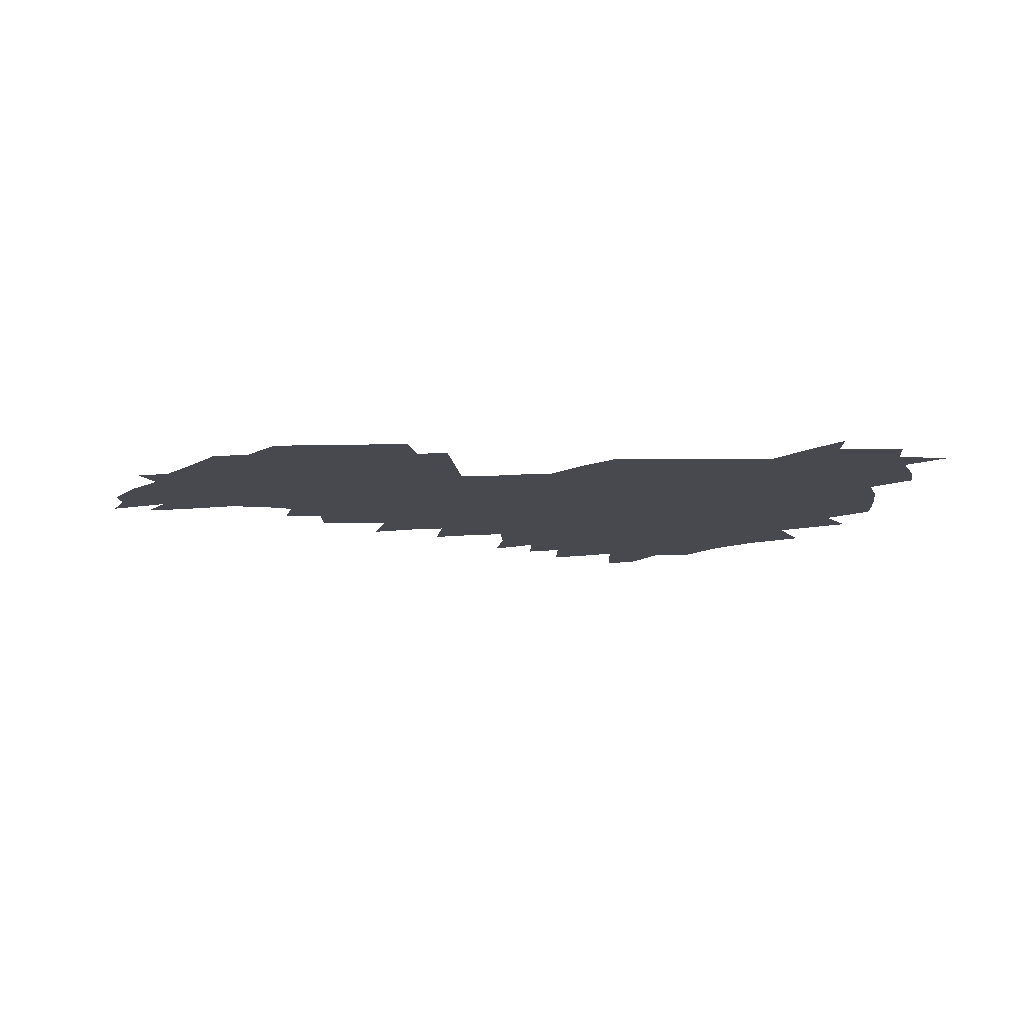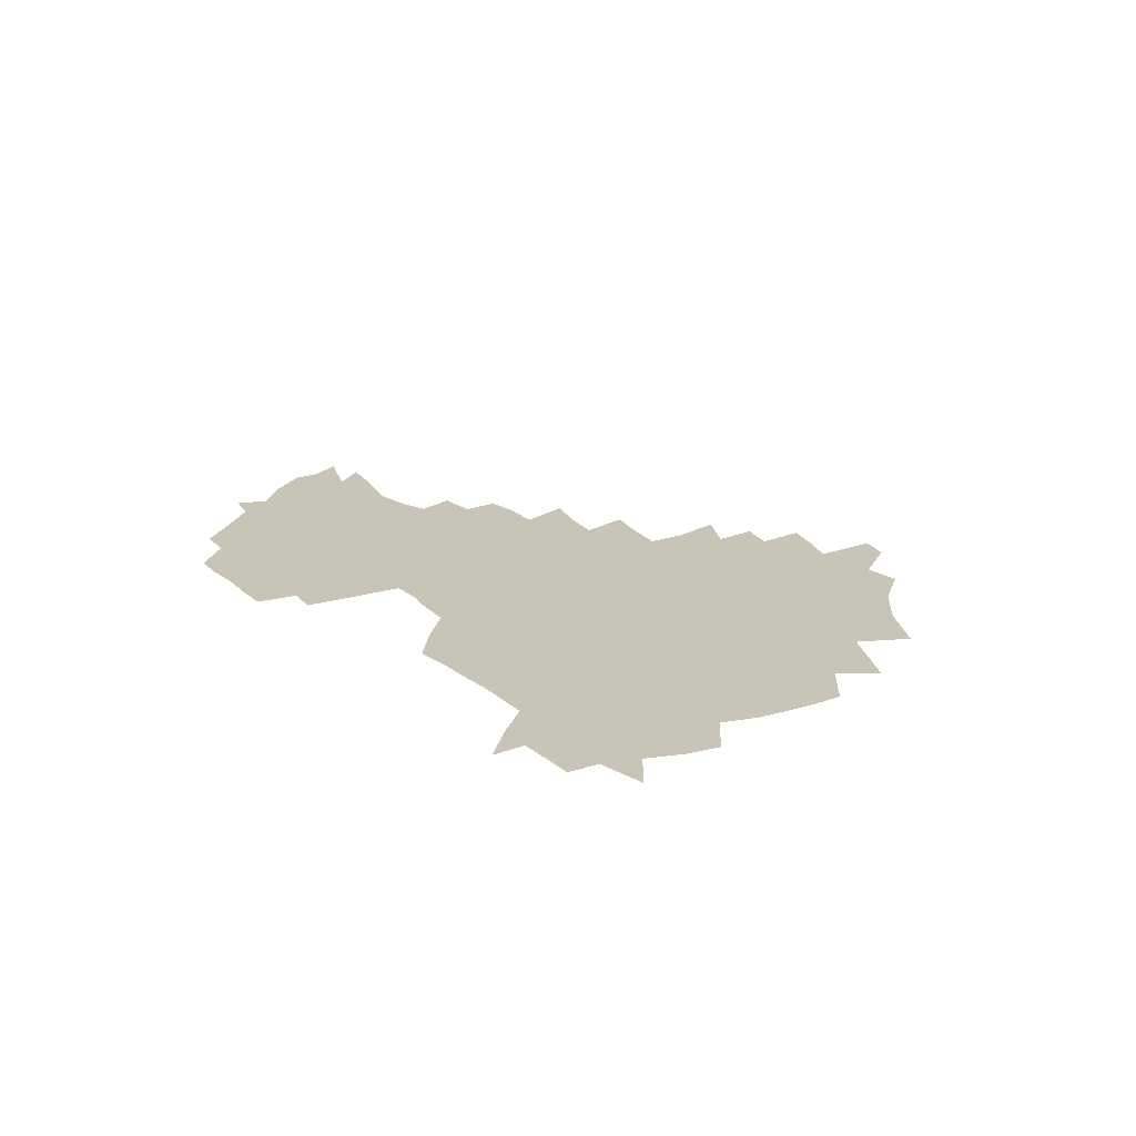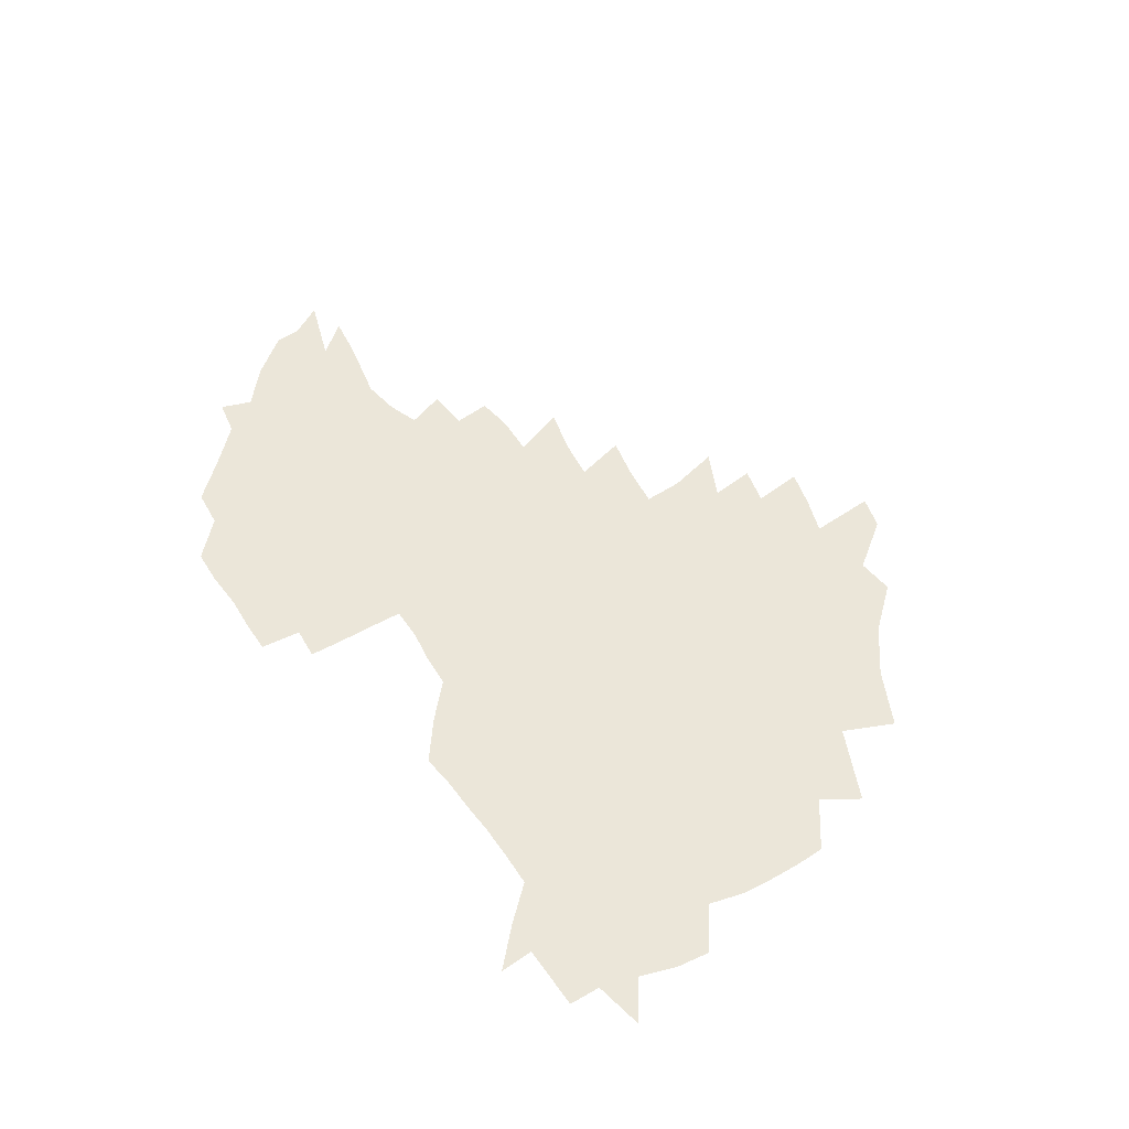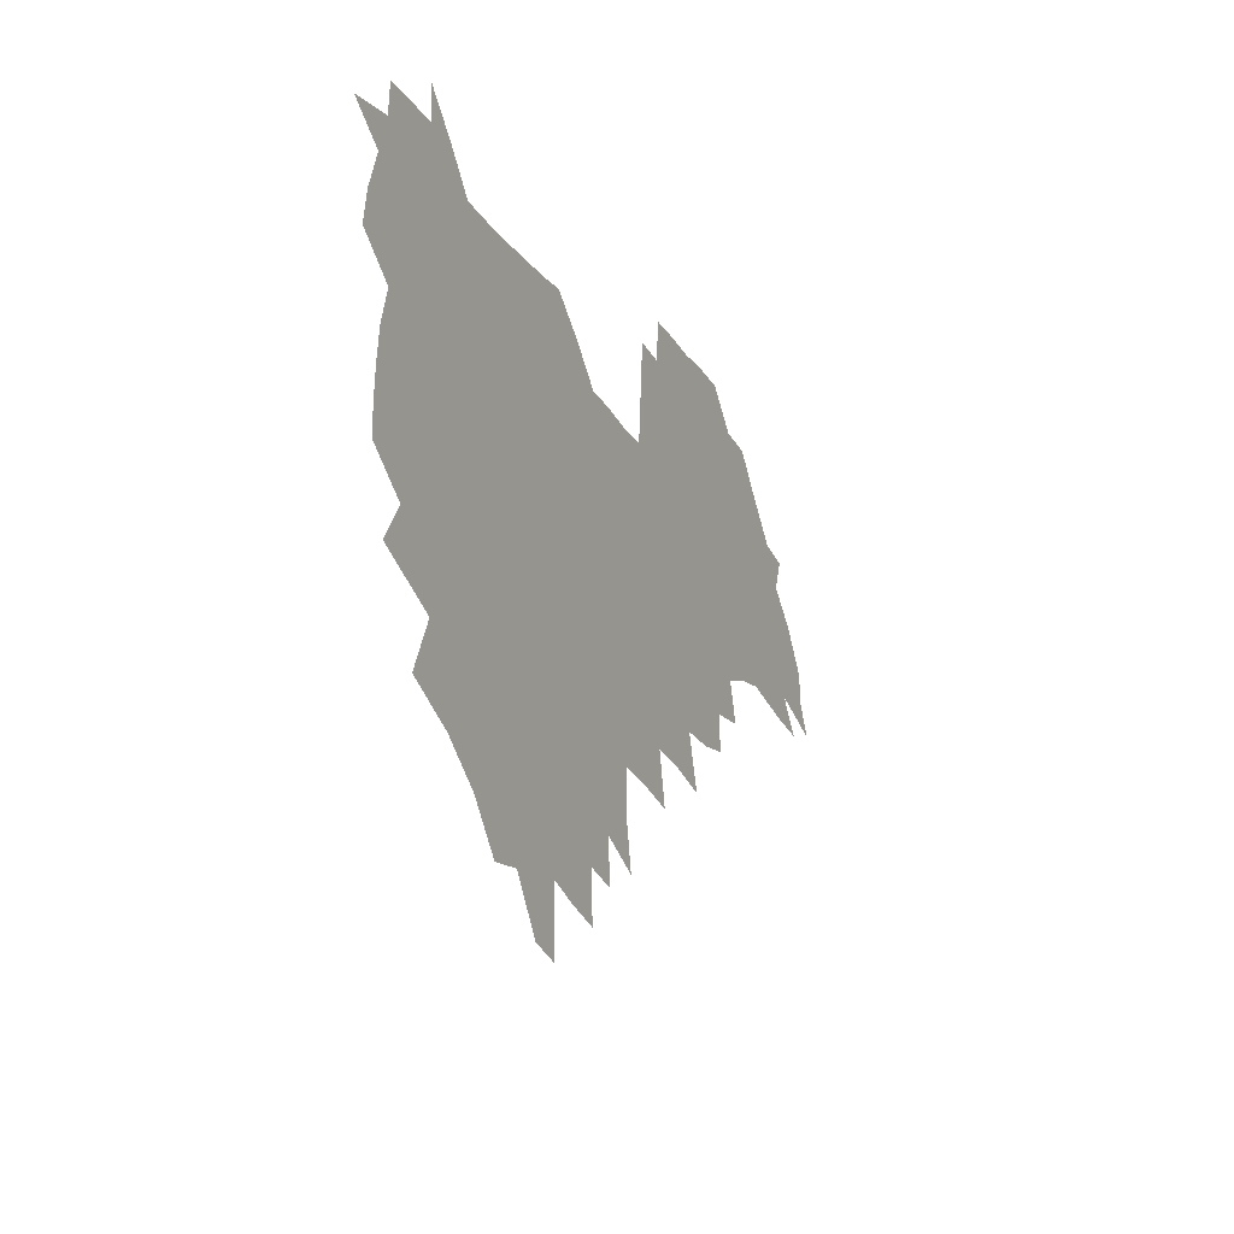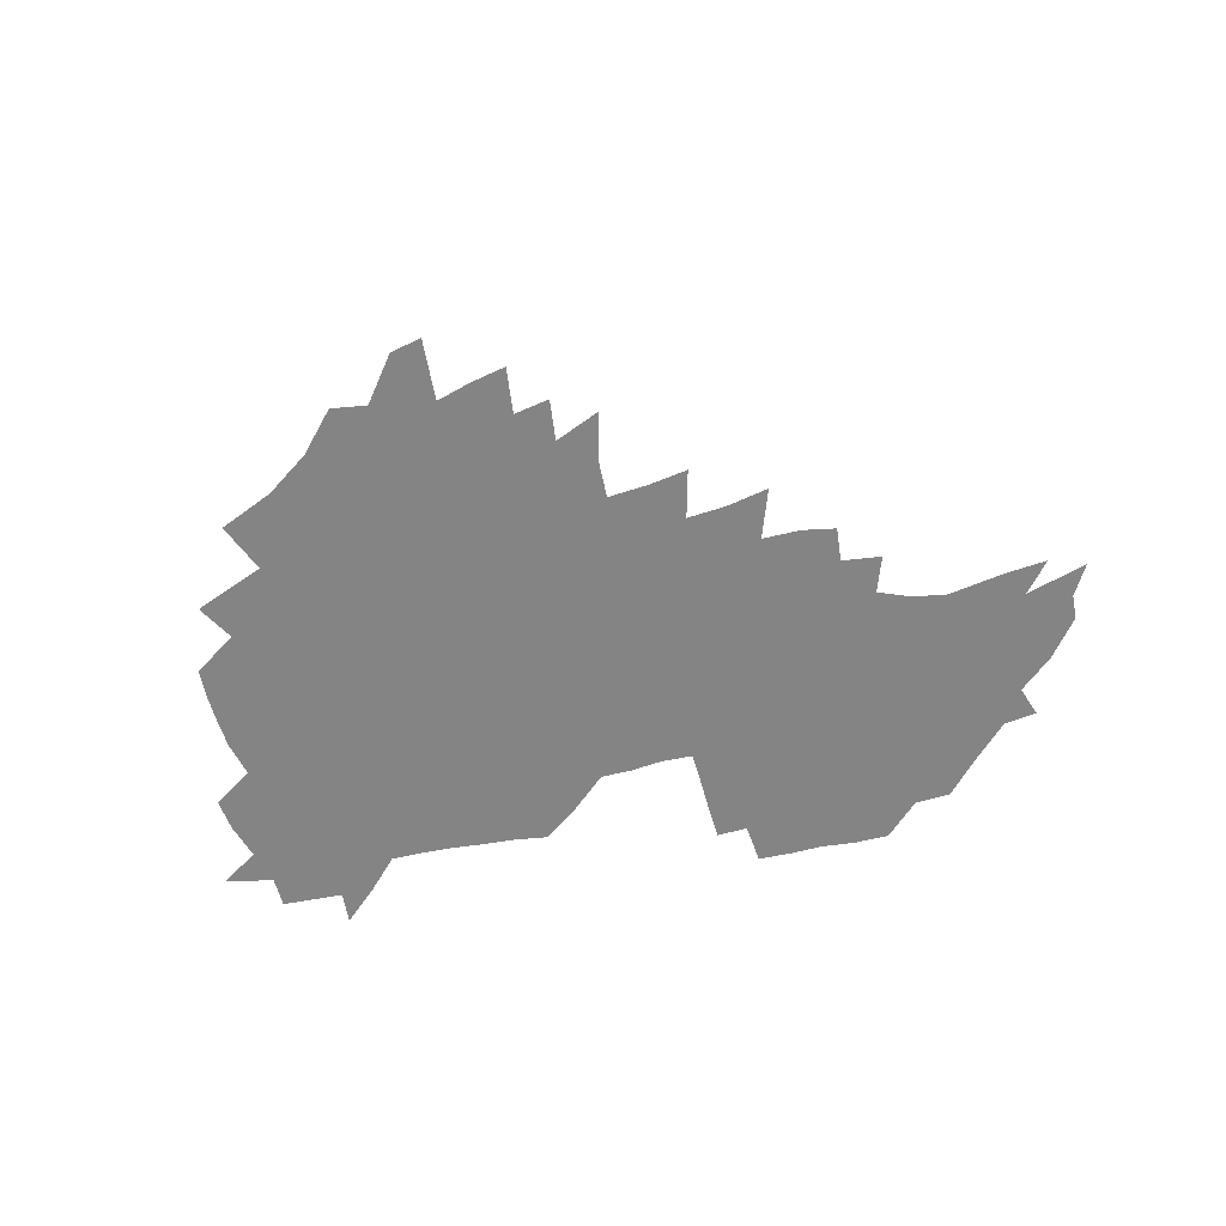
<metadata>
{"format":"obj","ext":"obj","renderer":"f3d","projection":"perspective","resolution":1024,"background":"white","views":[{"elev":-12.7,"azim":-177.7,"up":"+Z"},{"elev":20.1,"azim":-123.9,"up":"+Z"},{"elev":55.6,"azim":-124.6,"up":"+Z"},{"elev":-21.0,"azim":-66.2,"up":"+Y"},{"elev":-61.4,"azim":11.2,"up":"+Z"}]}
</metadata>
<code>
v 206.7 264.6 0
v 215.4 221.8 0
v 217.8 236.4 0
v 223.7 252.8 0
v 228.9 268.8 0
v 229.8 282.9 0
v 226.3 152.6 0
v 226.3 165.6 0
v 227.2 179 0
v 228.8 192.8 0
v 233.3 208.4 0
v 236 223.6 0
v 237 238.3 0
v 239.7 253.6 0
v 242.6 268.8 0
v 243.8 283 0
v 235.3 122.3 0
v 245.7 138.4 0
v 249.7 152.7 0
v 250.5 166.4 0
v 248.7 180.3 0
v 249 194.5 0
v 249.8 208.9 0
v 253.4 224.3 0
v 253.1 238.8 0
v 254.1 253.4 0
v 255.7 268 0
v 258.4 283.2 0
v 258 298.3 0
v 256.6 85.86 0
v 267 107.9 0
v 268.4 123.7 0
v 275 139.7 0
v 278 153.8 0
v 274 167.4 0
v 269.7 181.2 0
v 265.9 195.2 0
v 268 209.7 0
v 269.6 224.4 0
v 269.6 239 0
v 270.7 253.6 0
v 272.2 268.4 0
v 273.2 283 0
v 281 74.01 0
v 287.5 94.79 0
v 288.2 110 0
v 289.6 125.3 0
v 292.3 140.5 0
v 291.8 154 0
v 293.5 167.9 0
v 289.4 181.7 0
v 286.2 195.9 0
v 285.5 210.1 0
v 284 224.5 0
v 285 238.8 0
v 285.2 253.3 0
v 286.5 267.6 0
v 300.1 59.46 0
v 303.4 80.37 0
v 303 95.08 0
v 304.4 111 0
v 305.7 126.1 0
v 307.5 141.1 0
v 306.7 154.4 0
v 308.4 168.3 0
v 308.2 181.7 0
v 304.6 195.9 0
v 304 209.9 0
v 302.7 224.3 0
v 301.2 238.7 0
v 301.5 253 0
v 301.4 267.2 0
v 315.7 40.86 0
v 317.9 64.41 0
v 318.4 81.16 0
v 318.7 96.48 0
v 319.2 111.5 0
v 320.2 126.5 0
v 322.3 142.1 0
v 323.1 155.8 0
v 322.1 168.7 0
v 321.9 182.2 0
v 321.7 195.8 0
v 320.3 209.8 0
v 320.5 223.7 0
v 318.4 238.3 0
v 317.3 252.8 0
v 316.5 267.1 0
v 332 42.65 0
v 332.9 66.53 0
v 333.2 82.67 0
v 333.2 97.26 0
v 334.6 113.7 0
v 334.7 127.5 0
v 335.1 141.2 0
v 335.4 155.2 0
v 336.5 169.5 0
v 336.1 182.5 0
v 335.6 195.9 0
v 334.5 210 0
v 334.1 224 0
v 333.6 238.2 0
v 333 252.4 0
v 330.9 267.9 0
v 346.8 21.44 0
v 346.8 47.22 0
v 346.9 66.14 0
v 347.2 83.18 0
v 347.2 97.39 0
v 347.8 113.4 0
v 348 126.5 0
v 348.5 141.3 0
v 348.8 155.8 0
v 349 169.7 0
v 349 182.6 0
v 348.7 196.3 0
v 348.3 210.2 0
v 347.5 224.3 0
v 347.9 238.3 0
v 347 252.6 0
v 345.6 268.3 0
v 360.9 17.74 0
v 360.6 46.24 0
v 361.2 62.52 0
v 361 81.54 0
v 361.1 97.32 0
v 361.3 112.3 0
v 361.6 126.7 0
v 361.9 140.9 0
v 362.1 154.9 0
v 362.4 168.9 0
v 362.3 182.7 0
v 362.2 196.5 0
v 362 210.4 0
v 362 224.4 0
v 361.6 238.9 0
v 360.8 253.6 0
v 360.1 269.8 0
v 361 286 0
v 376.5 40.87 0
v 375.7 61.21 0
v 374.8 81.5 0
v 375.2 95.77 0
v 375.3 110.6 0
v 375.3 125.8 0
v 376 139.5 0
v 376.1 153.9 0
v 375.8 169.1 0
v 375.8 182.7 0
v 375.9 196.5 0
v 375.8 210.6 0
v 375.8 224.8 0
v 376.4 240.8 0
v 376.4 256.7 0
v 392.2 36.85 0
v 390.8 58.29 0
v 389.6 78.07 0
v 389.5 93.98 0
v 389.5 109.4 0
v 389.7 124.1 0
v 390.6 138 0
v 390.6 152.6 0
v 389.3 169 0
v 389.4 182.7 0
v 389.7 196.5 0
v 389.8 210.6 0
v 390.1 224.9 0
v 391.3 242.1 0
v 406.9 54.58 0
v 405.6 73.7 0
v 404.1 92.05 0
v 405.3 106.6 0
v 405.3 121.8 0
v 405.9 136.5 0
v 405.3 151.9 0
v 404.8 167.1 0
v 404.1 182 0
v 403.7 196.5 0
v 403.8 210.5 0
v 404.1 224.4 0
v 405.6 241.3 0
v 425.8 64.11 0
v 421.4 86.61 0
v 421.6 103.7 0
v 423 118.3 0
v 421 136 0
v 420.6 150.9 0
v 419.3 166.9 0
v 418.6 181.7 0
v 417.8 196.5 0
v 417.8 210.4 0
v 418.4 224.5 0
v 419.8 239.2 0
v 440.2 101.3 0
v 437.8 119.8 0
v 437.2 134.7 0
v 435.6 150.6 0
v 433.8 167 0
v 433.4 181.3 0
v 431.6 196.7 0
v 432.7 210.4 0
v 432.5 224.3 0
v 434.3 239.1 0
v 435.5 253.4 0
v 436.7 270.2 0
v 438 284.1 0
v 457.8 97.69 0
v 453.1 120 0
v 451.9 135.6 0
v 450.2 151.5 0
v 448.6 167 0
v 447.7 181.6 0
v 446.4 196.4 0
v 447.2 210.2 0
v 446.4 224.1 0
v 447.8 238.3 0
v 449 252.7 0
v 450.7 268.3 0
v 451.9 282.9 0
v 454.6 301 0
v 470.8 117.7 0
v 467.1 136.3 0
v 465.1 152.1 0
v 462.6 168.3 0
v 461.9 182.4 0
v 462 196.4 0
v 460.8 210.6 0
v 459.3 224 0
v 463 239.1 0
v 464.5 253.8 0
v 464.7 267.8 0
v 466.2 282.7 0
v 469.4 300.8 0
v 490 112.9 0
v 482.9 136 0
v 480.4 152.6 0
v 479.3 167.5 0
v 477.2 182.6 0
v 477.1 196.7 0
v 476.9 210.8 0
v 476.8 225 0
v 478.6 239.6 0
v 478.6 253.6 0
v 480.3 268.5 0
v 481.9 283.6 0
v 484.1 299.8 0
v 500.4 135.2 0
v 496.8 152.9 0
v 494 168.6 0
v 492.5 183.1 0
v 492.1 197.1 0
v 492.5 211.1 0
v 492.4 225.2 0
v 493.3 239.4 0
v 494.2 253.9 0
v 497 269.3 0
v 497.3 283.6 0
v 500.4 300.6 0
v 515.7 137.4 0
v 515 153.2 0
v 510.6 169.5 0
v 508.8 183.7 0
v 505.5 198.1 0
v 505.8 211.2 0
v 508.3 225.5 0
v 508 239.4 0
v 509.3 253.6 0
v 512.6 269.2 0
v 511.5 283.1 0
v 515.8 299.8 0
v 533 154.7 0
v 528 171.6 0
v 524.9 185 0
v 524.1 198.4 0
v 521.9 211.9 0
v 522.8 225.4 0
v 521.8 239.1 0
v 523.6 253 0
v 526.4 268.2 0
v 530.4 284.1 0
v 541.7 176.3 0
v 539.4 187.2 0
v 538.1 199.4 0
v 536.7 212.3 0
v 536.3 225.3 0
v 540.5 239.1 0
v 540 252.9 0
v 542.8 267.3 0
v 546.6 282.5 0
v 557.7 178.8 0
v 554.7 189.2 0
v 552.5 200.3 0
v 551.8 212.2 0
v 553.3 224.8 0
v 556.2 238 0
v 557.4 251.7 0
v 560.4 265.9 0
v 584.8 173 0
v 569.8 189.4 0
v 568 200.2 0
v 567.8 211.5 0
v 569.7 223.4 0
v 570 236.3 0
v 575.1 249.6 0
v 603.1 170.6 0
v 592 185.1 0
v 586.3 198.1 0
v 583.5 210.1 0
v 583.9 221.3 0
v 584.8 233.2 0
v 590.1 246.7 0
v 619.6 175.5 0
v 612.1 190.1 0
v 612.1 201.4 0
v 599.4 219.3 0
f 4 5 1
f 11 12 2
f 2 12 3
f 12 13 3
f 3 13 4
f 13 14 4
f 4 14 5
f 14 15 5
f 5 15 6
f 15 16 6
f 18 19 7
f 7 19 8
f 19 20 8
f 8 20 9
f 20 21 9
f 9 21 10
f 21 22 10
f 10 22 11
f 22 23 11
f 11 23 12
f 23 24 12
f 12 24 13
f 24 25 13
f 13 25 14
f 25 26 14
f 14 26 15
f 26 27 15
f 15 27 16
f 27 28 16
f 31 32 17
f 17 32 18
f 32 33 18
f 18 33 19
f 33 34 19
f 19 34 20
f 34 35 20
f 20 35 21
f 35 36 21
f 21 36 22
f 36 37 22
f 22 37 23
f 37 38 23
f 23 38 24
f 38 39 24
f 24 39 25
f 39 40 25
f 25 40 26
f 40 41 26
f 26 41 27
f 41 42 27
f 27 42 28
f 42 43 28
f 28 43 29
f 44 45 30
f 30 45 31
f 45 46 31
f 31 46 32
f 46 47 32
f 32 47 33
f 47 48 33
f 33 48 34
f 48 49 34
f 34 49 35
f 49 50 35
f 35 50 36
f 50 51 36
f 36 51 37
f 51 52 37
f 37 52 38
f 52 53 38
f 38 53 39
f 53 54 39
f 39 54 40
f 54 55 40
f 40 55 41
f 55 56 41
f 41 56 42
f 56 57 42
f 42 57 43
f 58 59 44
f 44 59 45
f 59 60 45
f 45 60 46
f 60 61 46
f 46 61 47
f 61 62 47
f 47 62 48
f 62 63 48
f 48 63 49
f 63 64 49
f 49 64 50
f 64 65 50
f 50 65 51
f 65 66 51
f 51 66 52
f 66 67 52
f 52 67 53
f 67 68 53
f 53 68 54
f 68 69 54
f 54 69 55
f 69 70 55
f 55 70 56
f 70 71 56
f 56 71 57
f 71 72 57
f 73 74 58
f 58 74 59
f 74 75 59
f 59 75 60
f 75 76 60
f 60 76 61
f 76 77 61
f 61 77 62
f 77 78 62
f 62 78 63
f 78 79 63
f 63 79 64
f 79 80 64
f 64 80 65
f 80 81 65
f 65 81 66
f 81 82 66
f 66 82 67
f 82 83 67
f 67 83 68
f 83 84 68
f 68 84 69
f 84 85 69
f 69 85 70
f 85 86 70
f 70 86 71
f 86 87 71
f 71 87 72
f 87 88 72
f 73 89 74
f 89 90 74
f 74 90 75
f 90 91 75
f 75 91 76
f 91 92 76
f 76 92 77
f 92 93 77
f 77 93 78
f 93 94 78
f 78 94 79
f 94 95 79
f 79 95 80
f 95 96 80
f 80 96 81
f 96 97 81
f 81 97 82
f 97 98 82
f 82 98 83
f 98 99 83
f 83 99 84
f 99 100 84
f 84 100 85
f 100 101 85
f 85 101 86
f 101 102 86
f 86 102 87
f 102 103 87
f 87 103 88
f 103 104 88
f 105 106 89
f 89 106 90
f 106 107 90
f 90 107 91
f 107 108 91
f 91 108 92
f 108 109 92
f 92 109 93
f 109 110 93
f 93 110 94
f 110 111 94
f 94 111 95
f 111 112 95
f 95 112 96
f 112 113 96
f 96 113 97
f 113 114 97
f 97 114 98
f 114 115 98
f 98 115 99
f 115 116 99
f 99 116 100
f 116 117 100
f 100 117 101
f 117 118 101
f 101 118 102
f 118 119 102
f 102 119 103
f 119 120 103
f 103 120 104
f 120 121 104
f 105 122 106
f 122 123 106
f 106 123 107
f 123 124 107
f 107 124 108
f 124 125 108
f 108 125 109
f 125 126 109
f 109 126 110
f 126 127 110
f 110 127 111
f 127 128 111
f 111 128 112
f 128 129 112
f 112 129 113
f 129 130 113
f 113 130 114
f 130 131 114
f 114 131 115
f 131 132 115
f 115 132 116
f 132 133 116
f 116 133 117
f 133 134 117
f 117 134 118
f 134 135 118
f 118 135 119
f 135 136 119
f 119 136 120
f 136 137 120
f 120 137 121
f 137 138 121
f 123 140 124
f 140 141 124
f 124 141 125
f 141 142 125
f 125 142 126
f 142 143 126
f 126 143 127
f 143 144 127
f 127 144 128
f 144 145 128
f 128 145 129
f 145 146 129
f 129 146 130
f 146 147 130
f 130 147 131
f 147 148 131
f 131 148 132
f 148 149 132
f 132 149 133
f 149 150 133
f 133 150 134
f 150 151 134
f 134 151 135
f 151 152 135
f 135 152 136
f 152 153 136
f 136 153 137
f 153 154 137
f 137 154 138
f 140 155 141
f 155 156 141
f 141 156 142
f 156 157 142
f 142 157 143
f 157 158 143
f 143 158 144
f 158 159 144
f 144 159 145
f 159 160 145
f 145 160 146
f 160 161 146
f 146 161 147
f 161 162 147
f 147 162 148
f 162 163 148
f 148 163 149
f 163 164 149
f 149 164 150
f 164 165 150
f 150 165 151
f 165 166 151
f 151 166 152
f 166 167 152
f 152 167 153
f 167 168 153
f 153 168 154
f 156 169 157
f 169 170 157
f 157 170 158
f 170 171 158
f 158 171 159
f 171 172 159
f 159 172 160
f 172 173 160
f 160 173 161
f 173 174 161
f 161 174 162
f 174 175 162
f 162 175 163
f 175 176 163
f 163 176 164
f 176 177 164
f 164 177 165
f 177 178 165
f 165 178 166
f 178 179 166
f 166 179 167
f 179 180 167
f 167 180 168
f 180 181 168
f 170 182 171
f 182 183 171
f 171 183 172
f 183 184 172
f 172 184 173
f 184 185 173
f 173 185 174
f 185 186 174
f 174 186 175
f 186 187 175
f 175 187 176
f 187 188 176
f 176 188 177
f 188 189 177
f 177 189 178
f 189 190 178
f 178 190 179
f 190 191 179
f 179 191 180
f 191 192 180
f 180 192 181
f 192 193 181
f 184 194 185
f 194 195 185
f 185 195 186
f 195 196 186
f 186 196 187
f 196 197 187
f 187 197 188
f 197 198 188
f 188 198 189
f 198 199 189
f 189 199 190
f 199 200 190
f 190 200 191
f 200 201 191
f 191 201 192
f 201 202 192
f 192 202 193
f 202 203 193
f 194 207 195
f 207 208 195
f 195 208 196
f 208 209 196
f 196 209 197
f 209 210 197
f 197 210 198
f 210 211 198
f 198 211 199
f 211 212 199
f 199 212 200
f 212 213 200
f 200 213 201
f 213 214 201
f 201 214 202
f 214 215 202
f 202 215 203
f 215 216 203
f 203 216 204
f 216 217 204
f 204 217 205
f 217 218 205
f 205 218 206
f 218 219 206
f 208 221 209
f 221 222 209
f 209 222 210
f 222 223 210
f 210 223 211
f 223 224 211
f 211 224 212
f 224 225 212
f 212 225 213
f 225 226 213
f 213 226 214
f 226 227 214
f 214 227 215
f 227 228 215
f 215 228 216
f 228 229 216
f 216 229 217
f 229 230 217
f 217 230 218
f 230 231 218
f 218 231 219
f 231 232 219
f 219 232 220
f 232 233 220
f 221 234 222
f 234 235 222
f 222 235 223
f 235 236 223
f 223 236 224
f 236 237 224
f 224 237 225
f 237 238 225
f 225 238 226
f 238 239 226
f 226 239 227
f 239 240 227
f 227 240 228
f 240 241 228
f 228 241 229
f 241 242 229
f 229 242 230
f 242 243 230
f 230 243 231
f 243 244 231
f 231 244 232
f 244 245 232
f 232 245 233
f 245 246 233
f 235 247 236
f 247 248 236
f 236 248 237
f 248 249 237
f 237 249 238
f 249 250 238
f 238 250 239
f 250 251 239
f 239 251 240
f 251 252 240
f 240 252 241
f 252 253 241
f 241 253 242
f 253 254 242
f 242 254 243
f 254 255 243
f 243 255 244
f 255 256 244
f 244 256 245
f 256 257 245
f 245 257 246
f 257 258 246
f 247 259 248
f 259 260 248
f 248 260 249
f 260 261 249
f 249 261 250
f 261 262 250
f 250 262 251
f 262 263 251
f 251 263 252
f 263 264 252
f 252 264 253
f 264 265 253
f 253 265 254
f 265 266 254
f 254 266 255
f 266 267 255
f 255 267 256
f 267 268 256
f 256 268 257
f 268 269 257
f 257 269 258
f 269 270 258
f 260 271 261
f 271 272 261
f 261 272 262
f 272 273 262
f 262 273 263
f 273 274 263
f 263 274 264
f 274 275 264
f 264 275 265
f 275 276 265
f 265 276 266
f 276 277 266
f 266 277 267
f 277 278 267
f 267 278 268
f 278 279 268
f 268 279 269
f 279 280 269
f 269 280 270
f 272 281 273
f 281 282 273
f 273 282 274
f 282 283 274
f 274 283 275
f 283 284 275
f 275 284 276
f 284 285 276
f 276 285 277
f 285 286 277
f 277 286 278
f 286 287 278
f 278 287 279
f 287 288 279
f 279 288 280
f 288 289 280
f 281 290 282
f 290 291 282
f 282 291 283
f 291 292 283
f 283 292 284
f 292 293 284
f 284 293 285
f 293 294 285
f 285 294 286
f 294 295 286
f 286 295 287
f 295 296 287
f 287 296 288
f 296 297 288
f 288 297 289
f 290 298 291
f 298 299 291
f 291 299 292
f 299 300 292
f 292 300 293
f 300 301 293
f 293 301 294
f 301 302 294
f 294 302 295
f 302 303 295
f 295 303 296
f 303 304 296
f 296 304 297
f 298 305 299
f 305 306 299
f 299 306 300
f 306 307 300
f 300 307 301
f 307 308 301
f 301 308 302
f 308 309 302
f 302 309 303
f 309 310 303
f 303 310 304
f 310 311 304
f 306 312 307
f 312 313 307
f 307 313 308
f 313 314 308
f 308 314 309
f 314 315 309
f 309 315 310

</code>
